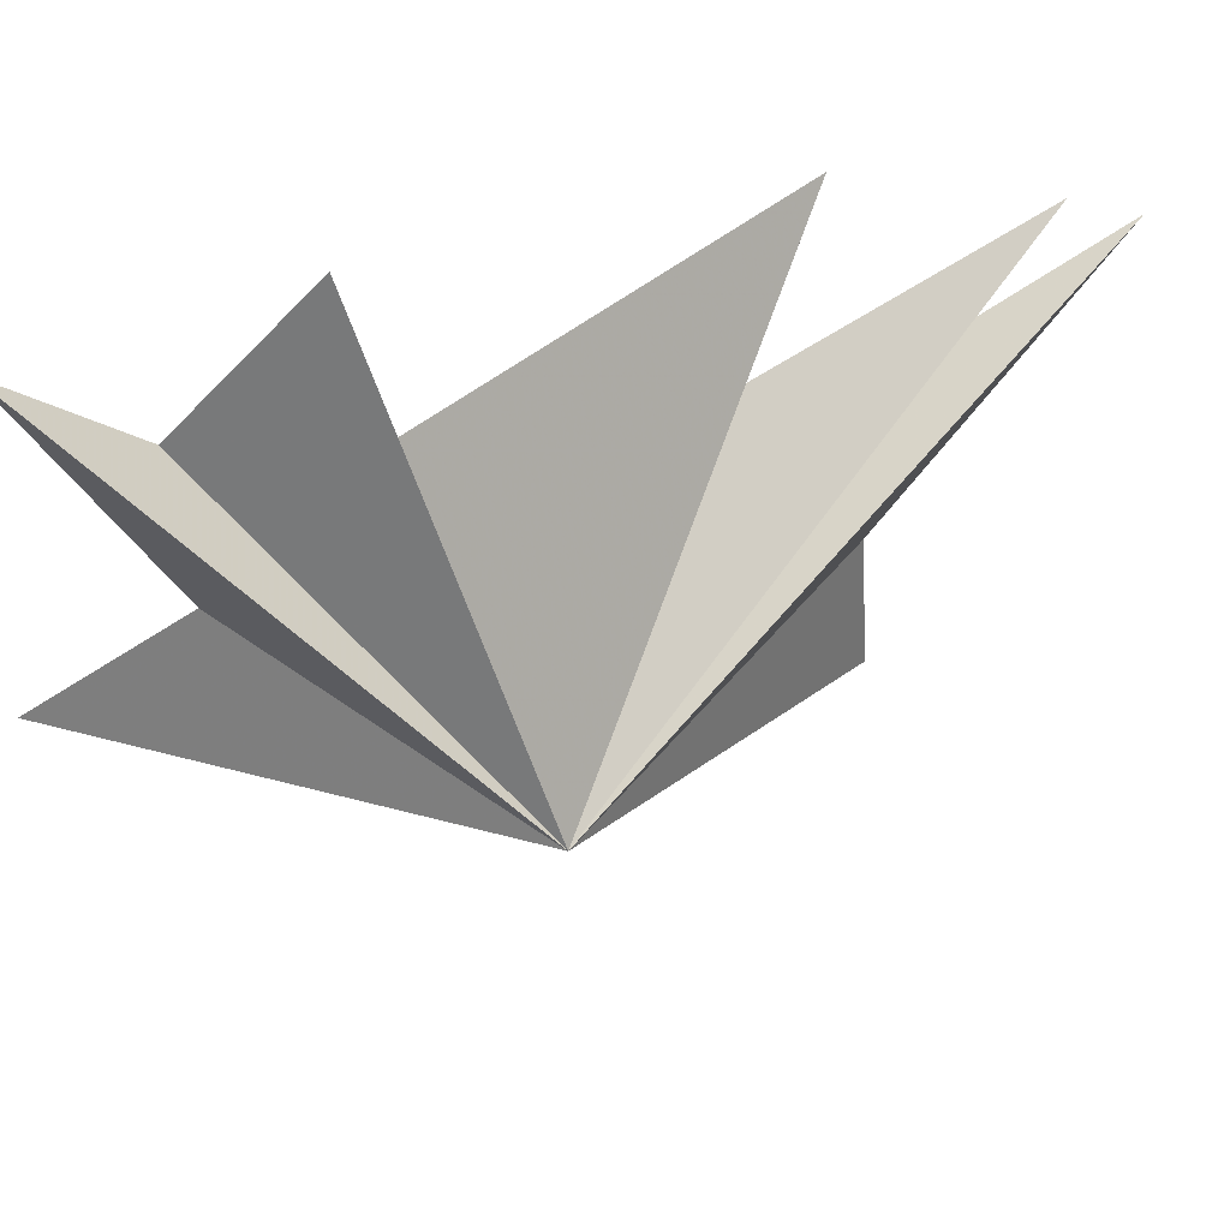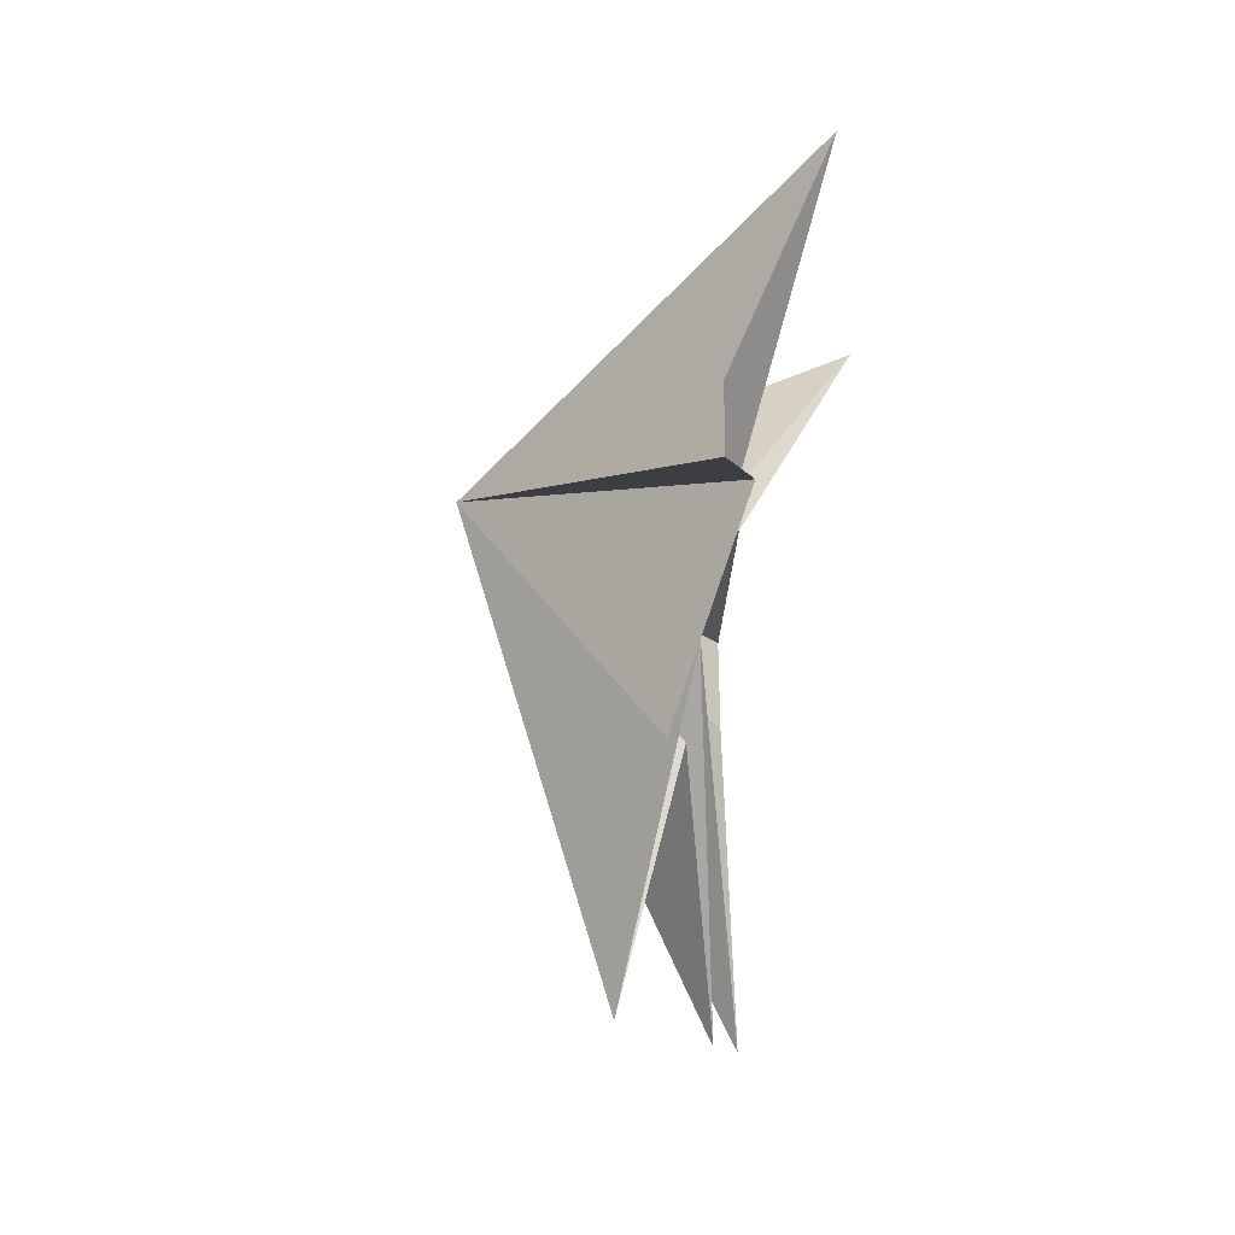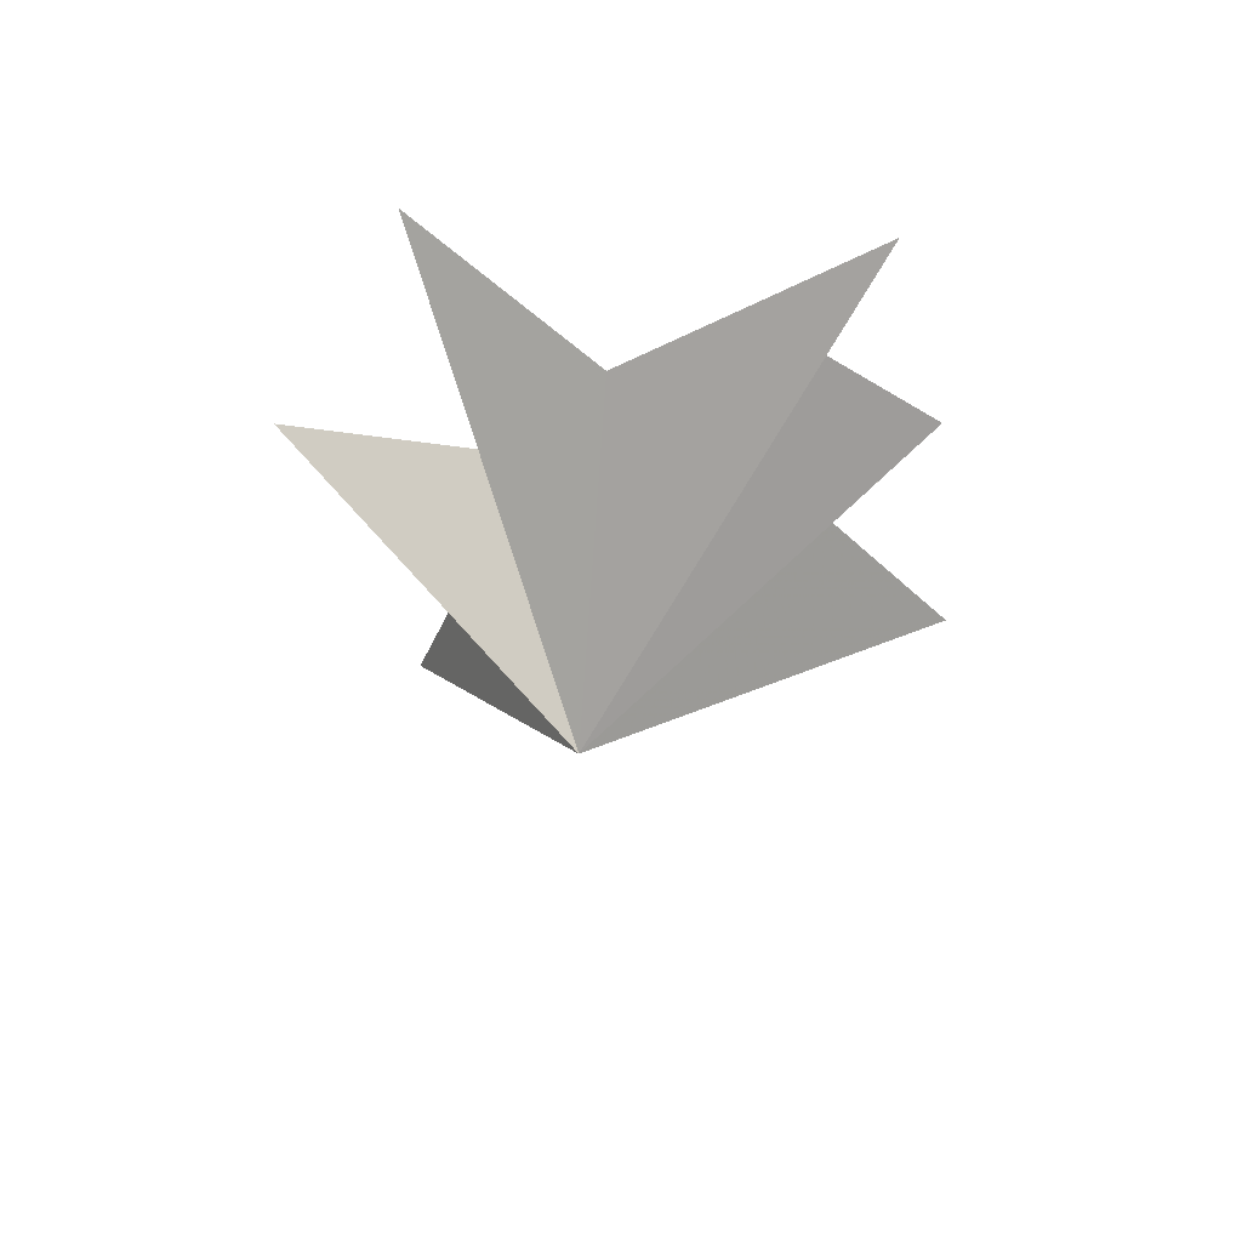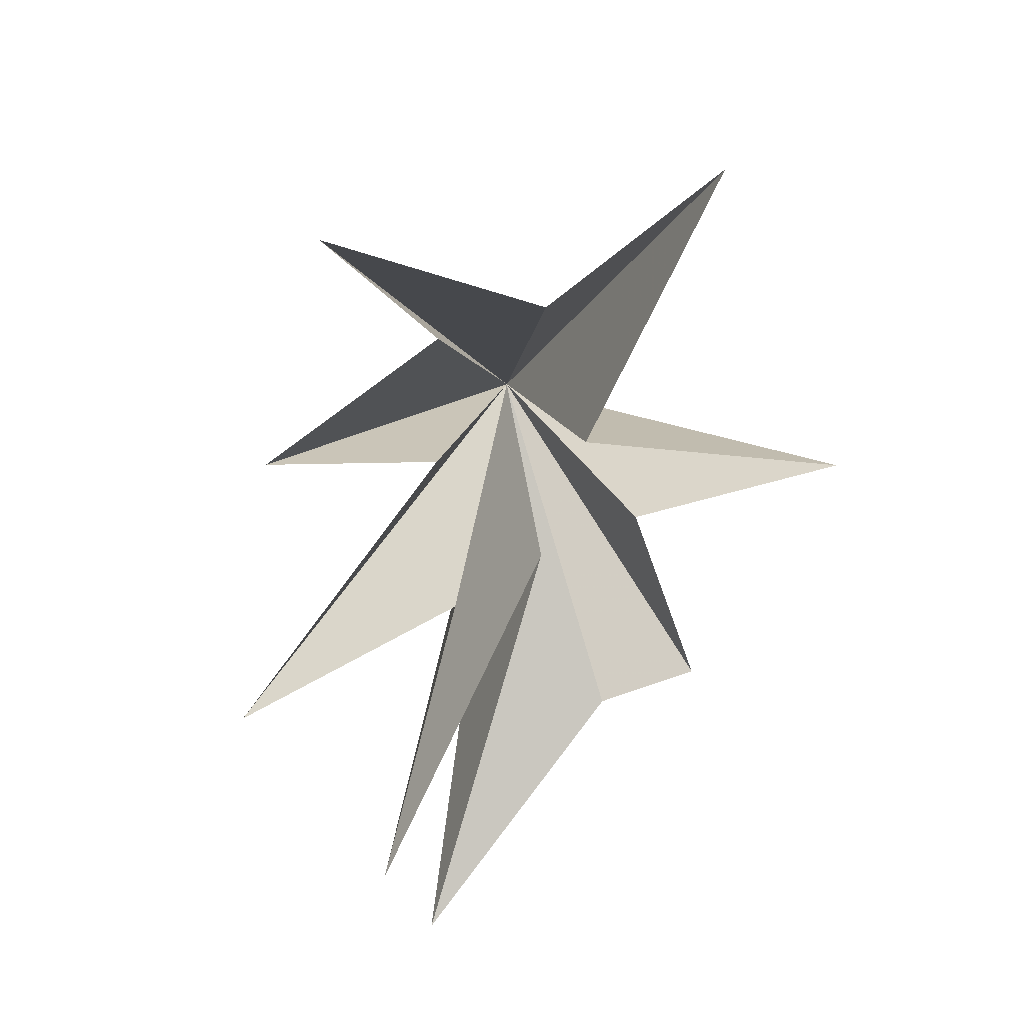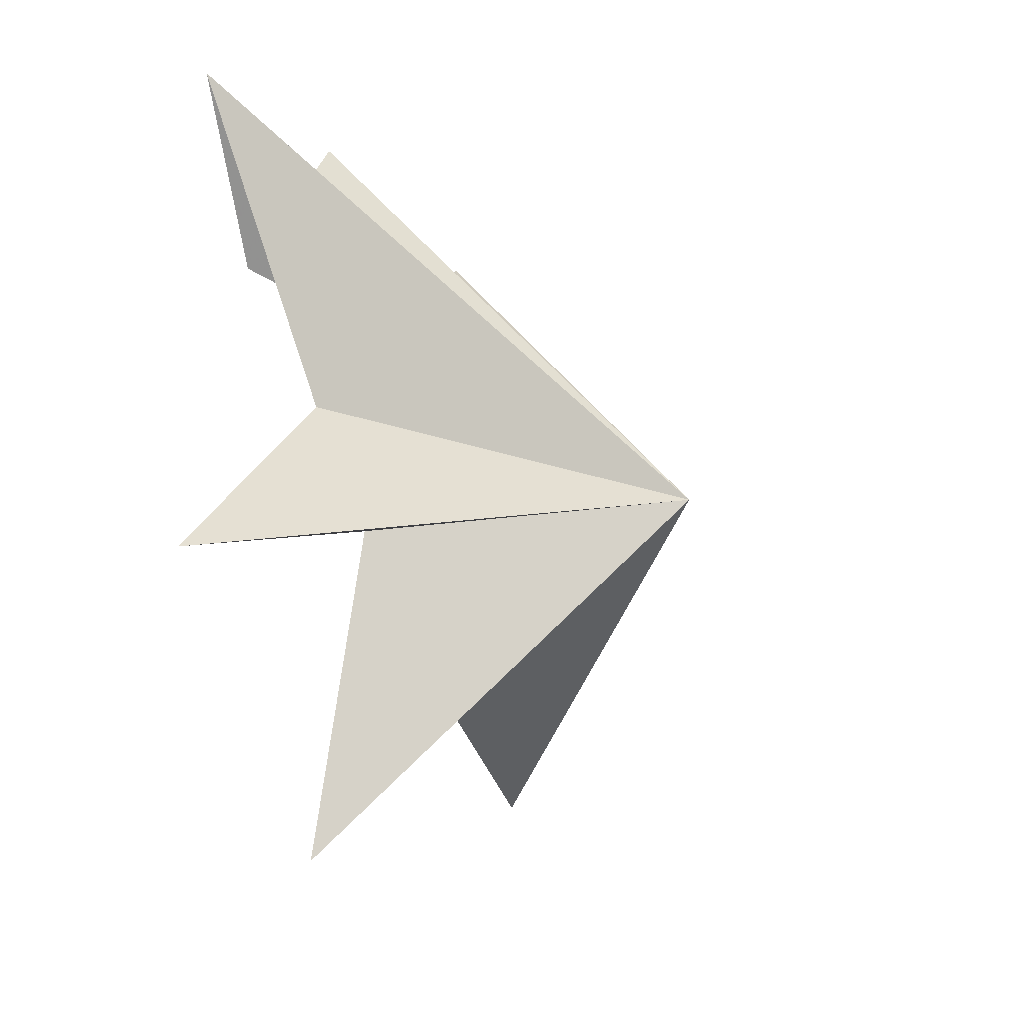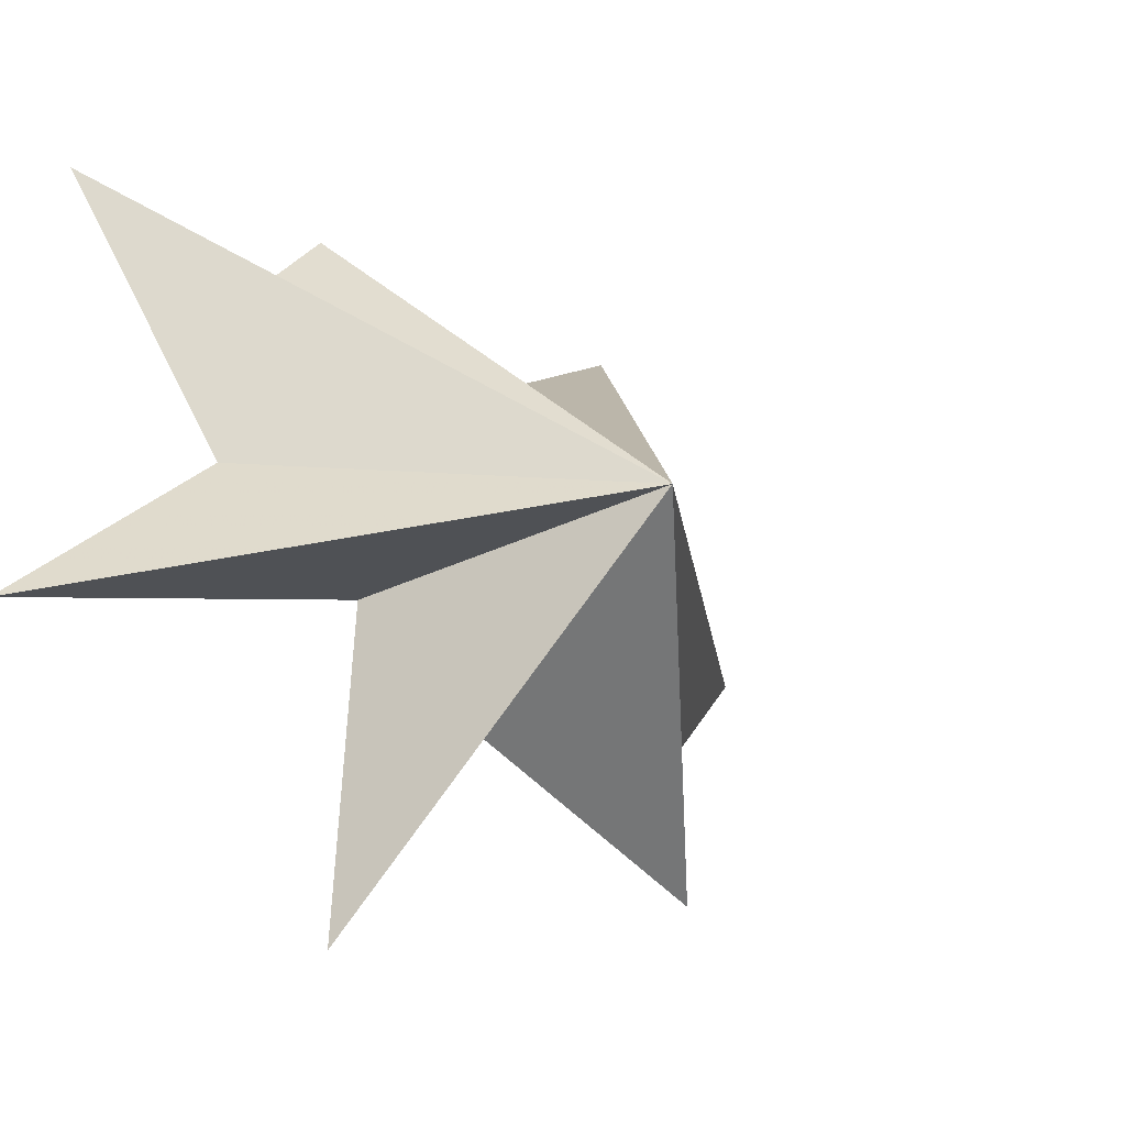
<metadata>
{"format":"obj","ext":"obj","renderer":"f3d","projection":"perspective","resolution":1024,"background":"white","views":[{"elev":55.0,"azim":76.1,"up":"+Y"},{"elev":44.3,"azim":-163.4,"up":"+Z"},{"elev":63.9,"azim":91.9,"up":"+Z"},{"elev":30.8,"azim":-102.7,"up":"+Z"},{"elev":-21.0,"azim":12.6,"up":"+Y"},{"elev":-31.2,"azim":39.6,"up":"+Y"}]}
</metadata>
<code>
v -0.5202 3.985 4.937
v 0.5362 -0.2442 2.774
v -0.3691 -3.24 5.535
v 0.4477 -1.038 -0.09963
v -0.4341 -5.847 -0.7183
v 0.652 -1.57 -6.462
v 0.6094 -2.139 -2.013
v 1.27 -3.716 -6.455
v -0.5191 1.974 2.868
v -0.101 5.129 0.4699
v 0.1356 1.929 0.006209
v 0.4599 5.905 -5.543
v 0.5098 1.556 -3.537
v -0.6082 3.358 -9.267
v 0.7826 -0.2565 -2.752
v -0.8623 2.442 -10.56
v 5.175 -0.5372 -1.153
f 9 1 17
f 17 11 10
f 10 9 17
f 1 2 17
f 2 3 17
f 3 4 17
f 4 5 17
f 5 7 17
f 6 17 8
f 16 17 6
f 16 15 17
f 15 14 17
f 14 13 17
f 13 12 17
f 12 11 17
f 8 17 7

</code>
